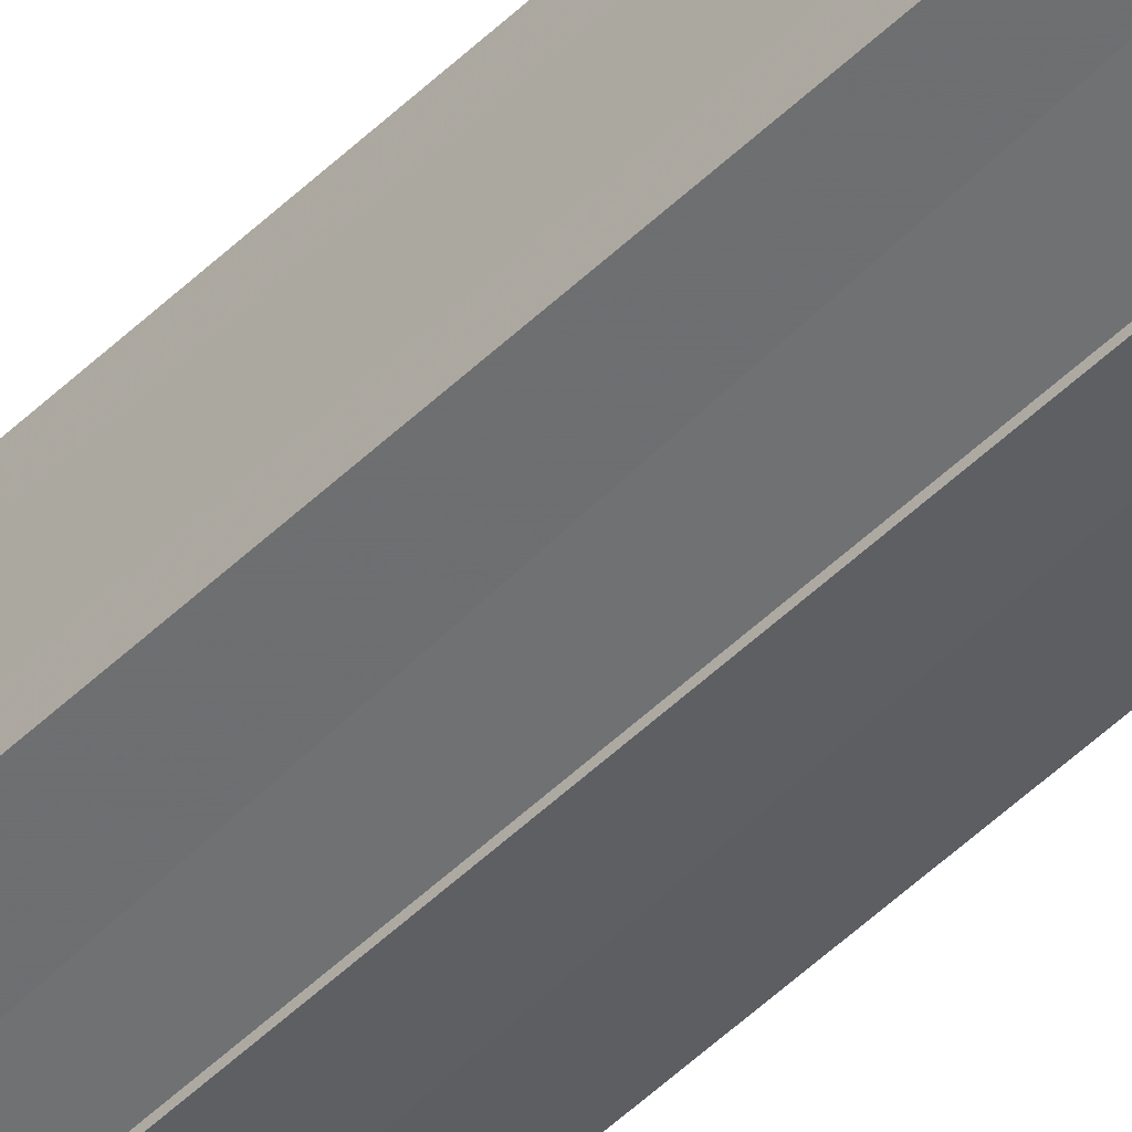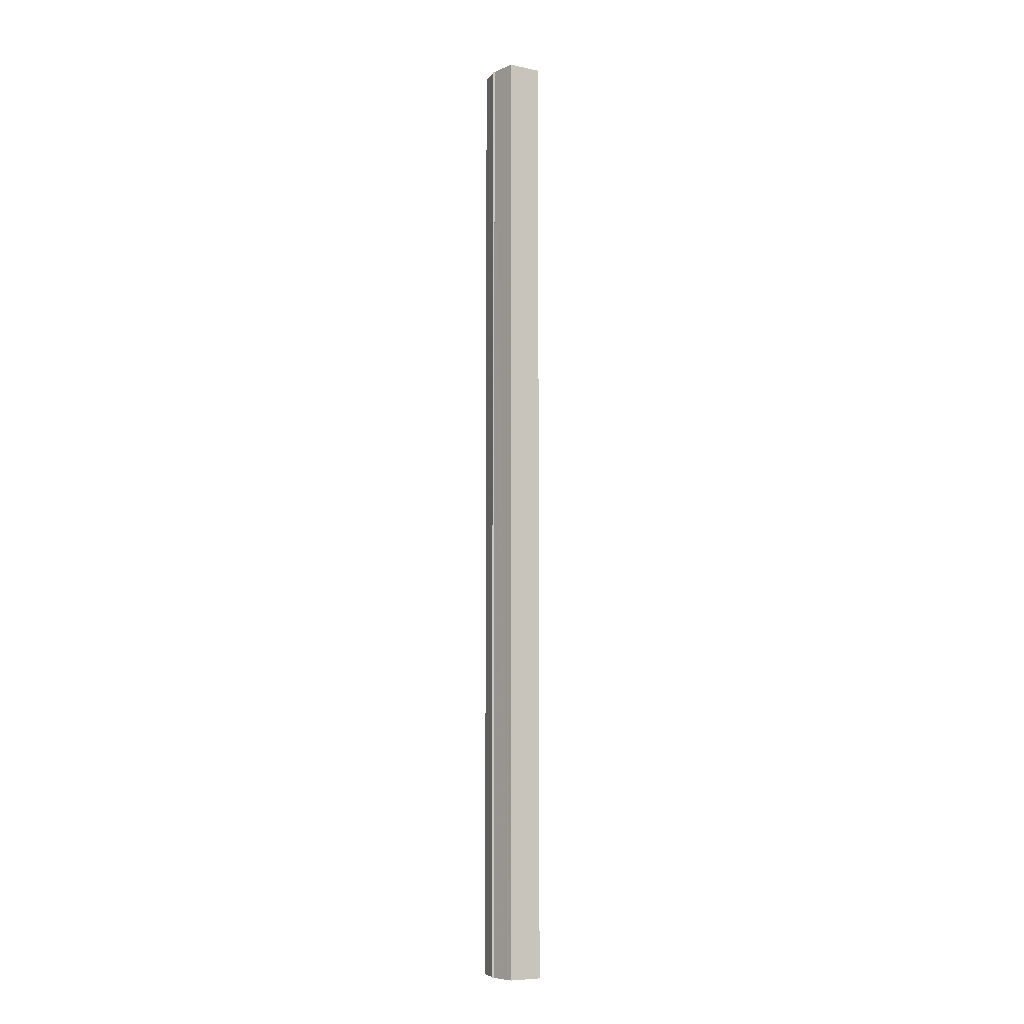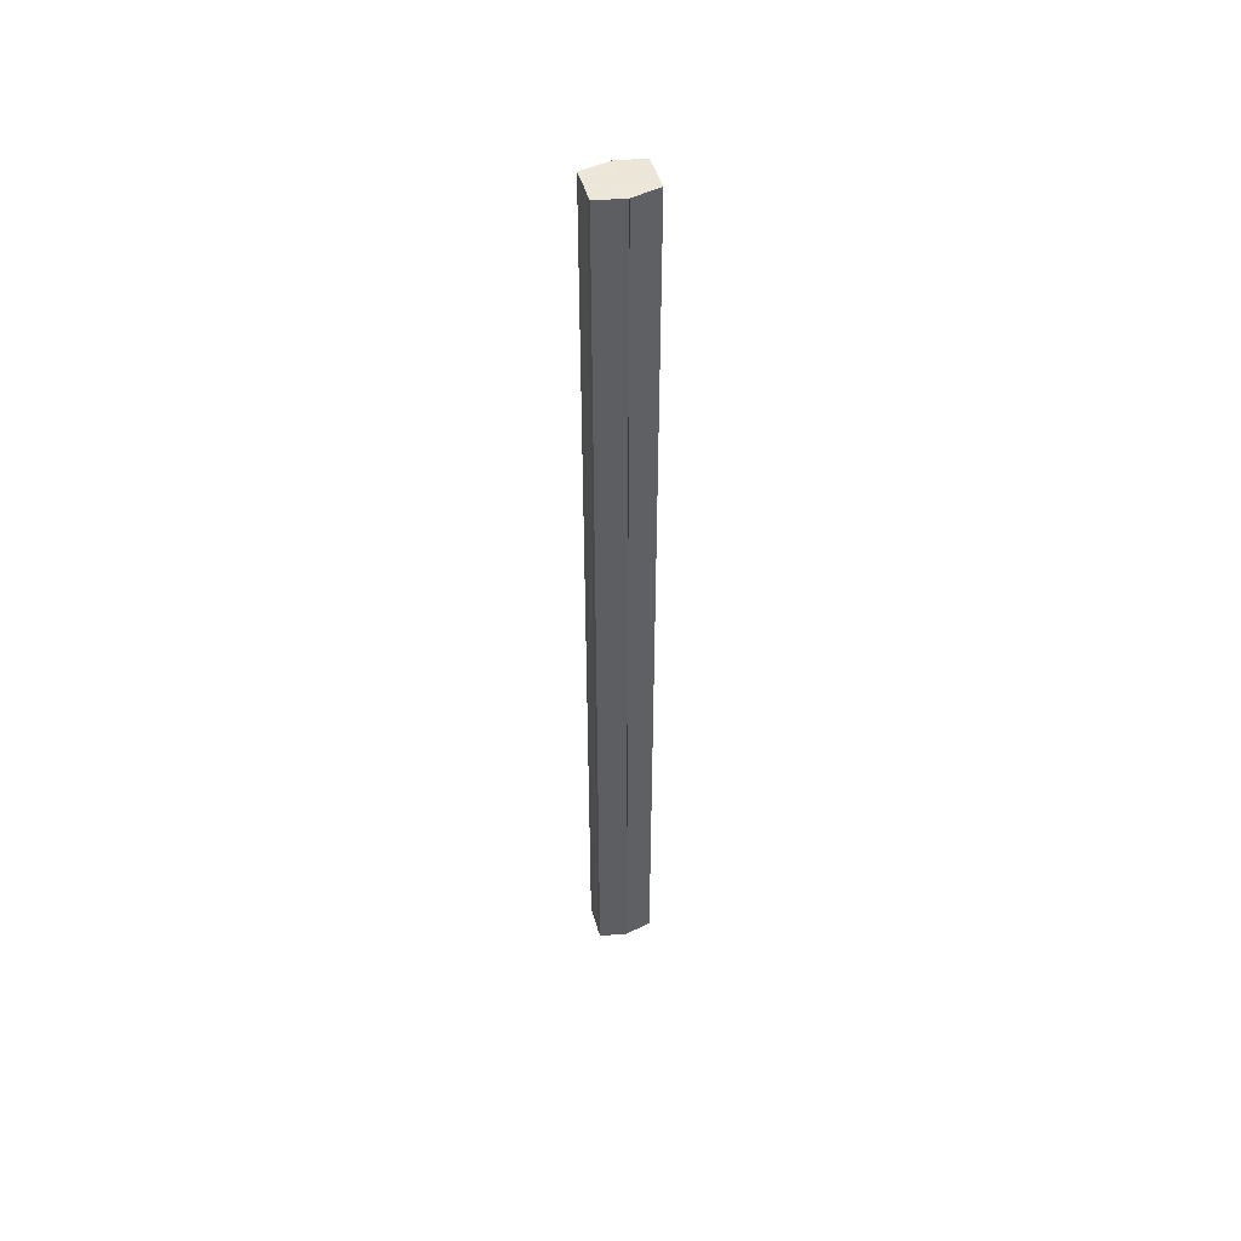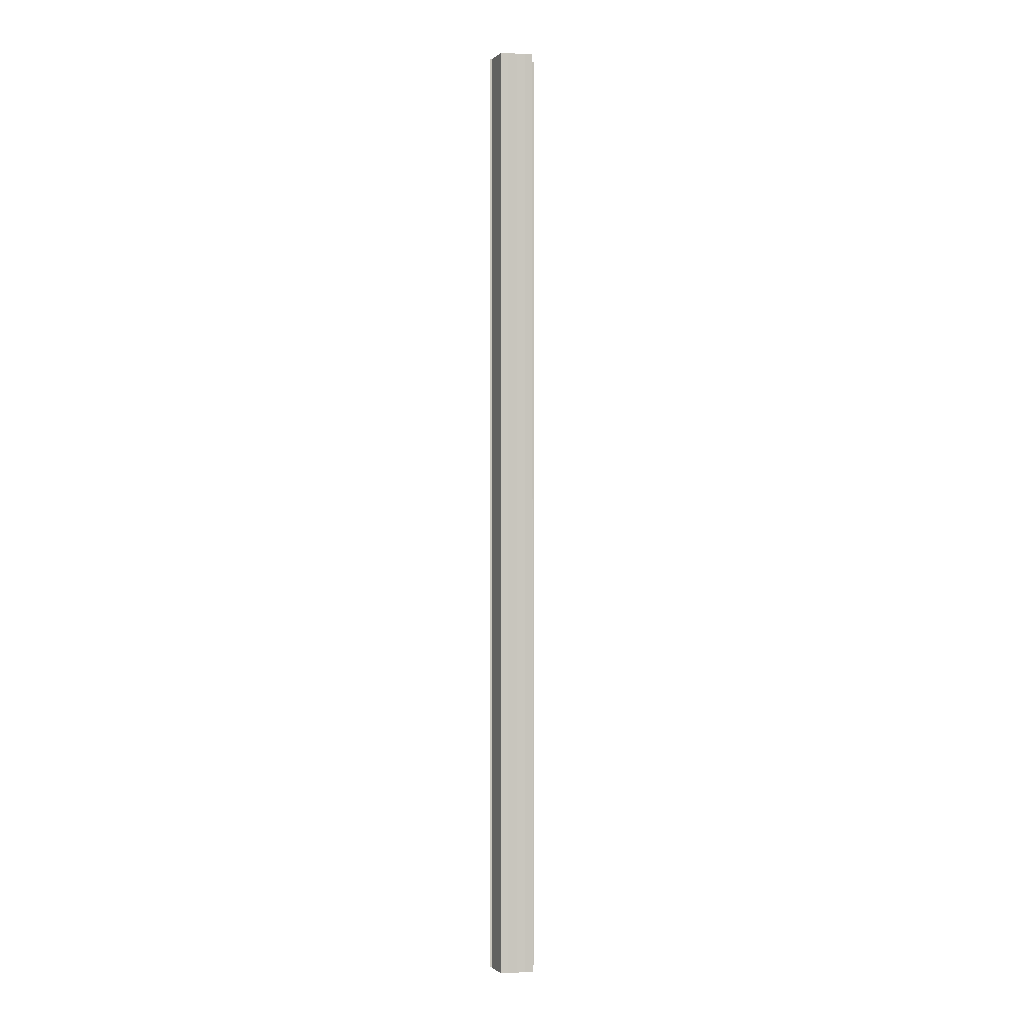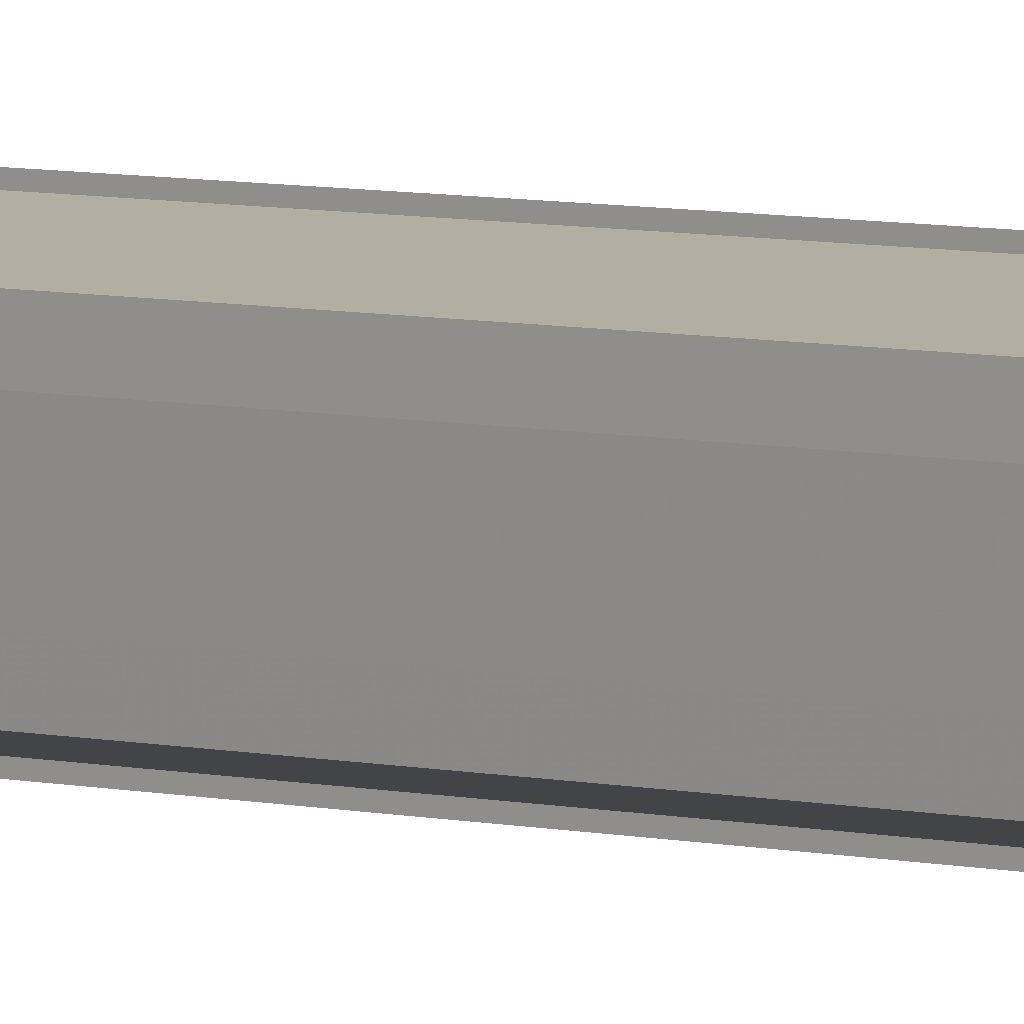
<metadata>
{"format":"obj","ext":"obj","renderer":"f3d","projection":"perspective","resolution":1024,"background":"white","views":[{"elev":-49.1,"azim":-42.9,"up":"+Z"},{"elev":-6.8,"azim":-120.5,"up":"+Y"},{"elev":49.8,"azim":163.7,"up":"+Y"},{"elev":-0.7,"azim":79.2,"up":"+Y"},{"elev":3.8,"azim":139.1,"up":"+Z"}]}
</metadata>
<code>
o 28032
v 2242 1901 8.591
v 2242 1901 8.592
v 2242 1901 8.591
v 2242 1901 8.594
v 2242 1901 8.594
v 2242 1901 8.597
v 2242 1901 8.597
v 2242 1901 8.6
v 2242 1901 8.6
v 2242 1901 8.604
v 2242 1901 8.604
v 2242 1901 8.606
v 2242 1901 8.606
v 2242 1901 8.608
v 2242 1901 8.608
v 2242 1901 8.609
v 2242 1901 8.609
v 2242 1901 8.609
v 2242 1901 8.606
v 2242 1901 8.606
v 2242 1901 8.604
v 2242 1901 8.604
v 2242 1901 8.6
v 2242 1901 8.6
v 2242 1901 8.597
v 2242 1901 8.597
v 2242 1901 8.594
v 2242 1901 8.594
v 2242 1901 8.592
v 2242 1901 8.592
v 2242 1901 8.6
v 2242 1901 8.594
v 2242 1901 8.597
v 2242 1901 8.594
v 2242 1901 8.6
v 2242 1901 8.597
v 2242 1901 8.604
v 2242 1901 8.6
v 2242 1901 8.606
v 2242 1901 8.604
v 2242 1901 8.606
v 2242 1901 8.608
v 2242 1901 8.606
v 2242 1901 8.608
v 2242 1901 8.609
v 2242 1901 8.604
v 2242 1901 8.606
v 2242 1901 8.609
v 2242 1901 8.608
v 2242 1901 8.6
v 2242 1901 8.604
v 2242 1901 8.606
v 2242 1901 8.606
v 2242 1901 8.597
v 2242 1901 8.6
v 2242 1901 8.604
v 2242 1901 8.604
v 2242 1901 8.594
v 2242 1901 8.597
v 2242 1901 8.6
v 2242 1901 8.6
v 2242 1901 8.597
v 2242 1901 8.597
v 2242 1901 8.594
v 2242 1901 8.594
v 2242 1901 8.592
v 2242 1901 8.594
v 2242 1901 8.592
v 2242 1901 8.591
v 2242 1901 8.591
v 2242 1901 8.591
v 2242 1901 8.6
v 2242 1901 8.592
v 2242 1901 8.594
v 2242 1901 8.594
v 2242 1901 8.597
v 2242 1901 8.597
v 2242 1901 8.6
v 2242 1901 8.6
v 2242 1901 8.604
v 2242 1901 8.604
v 2242 1901 8.606
v 2242 1901 8.606
v 2242 1901 8.608
f 1 2 3
f 4 2 5
f 6 4 7
f 8 6 9
f 10 8 11
f 12 10 13
f 14 12 15
f 14 16 15
f 15 17 18
f 15 19 20
f 20 21 22
f 22 23 24
f 24 25 26
f 26 27 28
f 28 29 30
f 3 29 30
f 31 32 29
f 31 33 32
f 31 29 34
f 31 35 33
f 31 34 36
f 31 37 35
f 31 36 38
f 31 39 37
f 31 38 40
f 31 40 41
f 31 42 39
f 31 41 42
f 43 42 44
f 45 42 44
f 46 47 43
f 48 49 45
f 50 51 46
f 52 49 53
f 54 55 50
f 56 52 57
f 58 59 54
f 60 56 61
f 62 60 63
f 64 62 65
f 66 67 58
f 68 64 66
f 68 69 66
f 66 70 71
f 72 73 74
f 72 75 73
f 72 74 76
f 72 77 75
f 72 76 78
f 72 79 77
f 72 78 80
f 72 81 79
f 72 80 82
f 72 83 81
f 72 82 84
f 72 84 83

</code>
